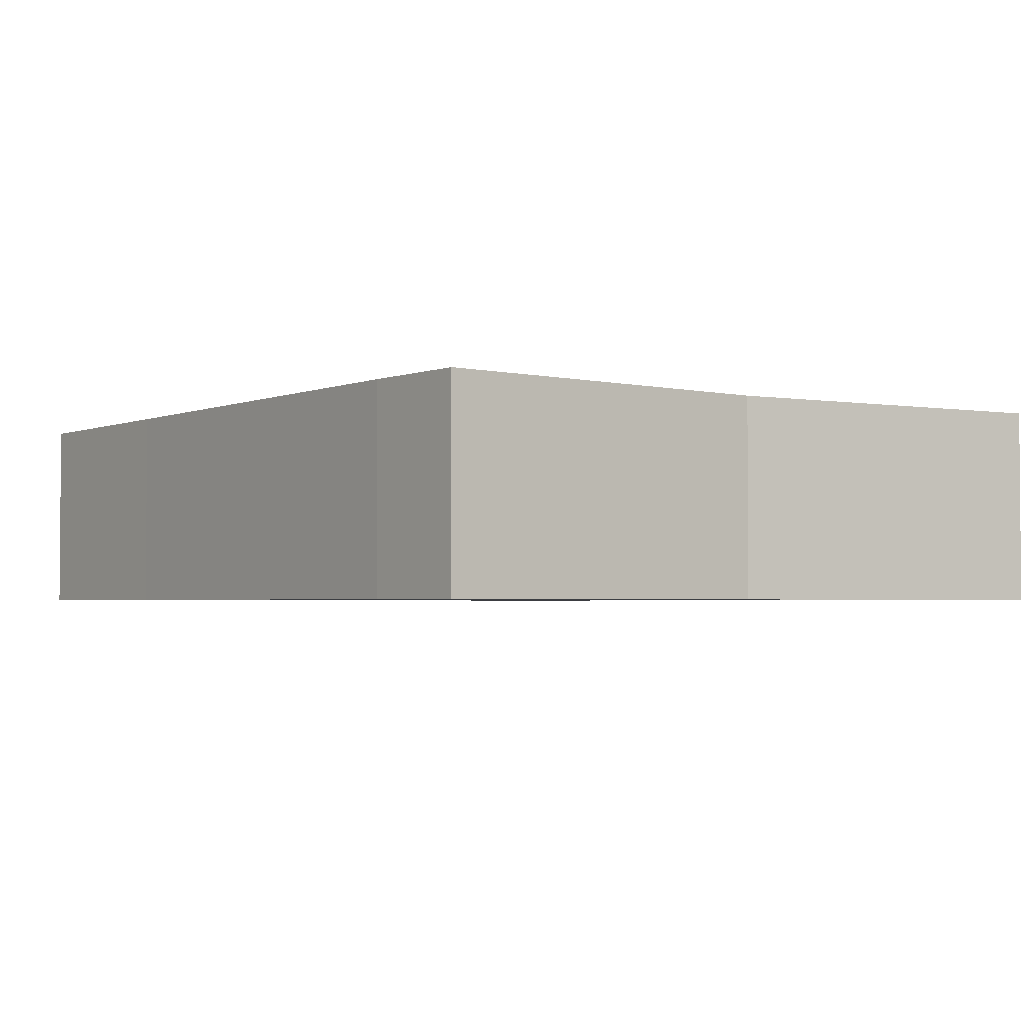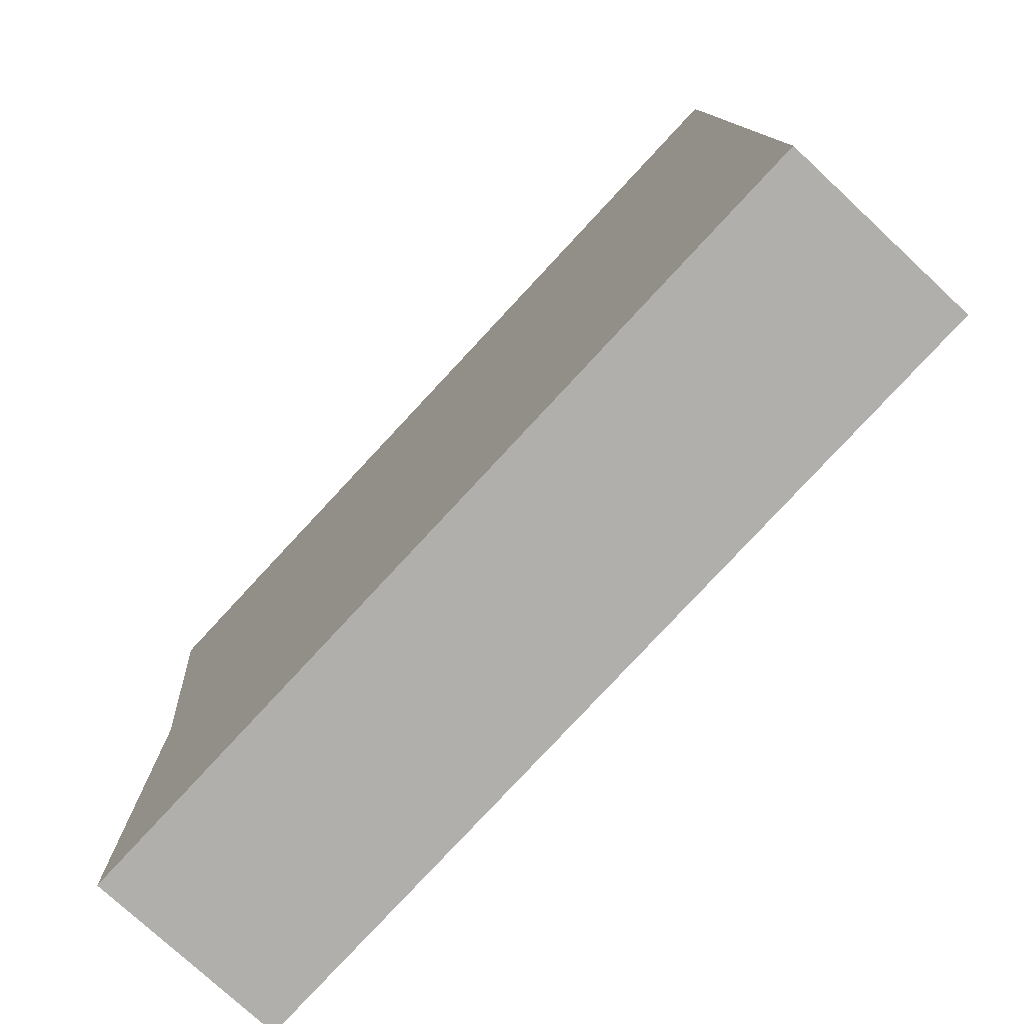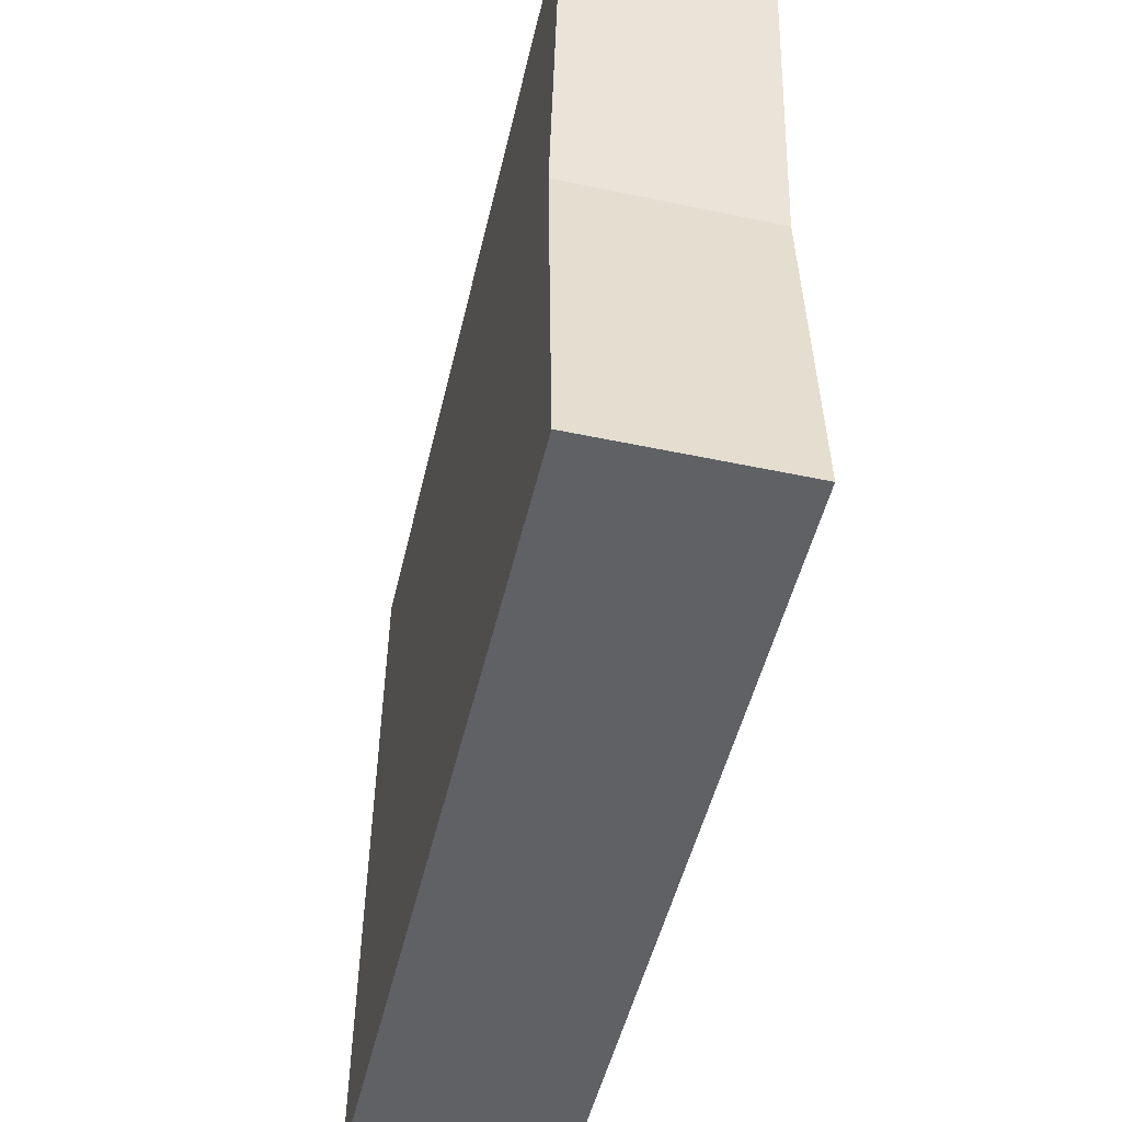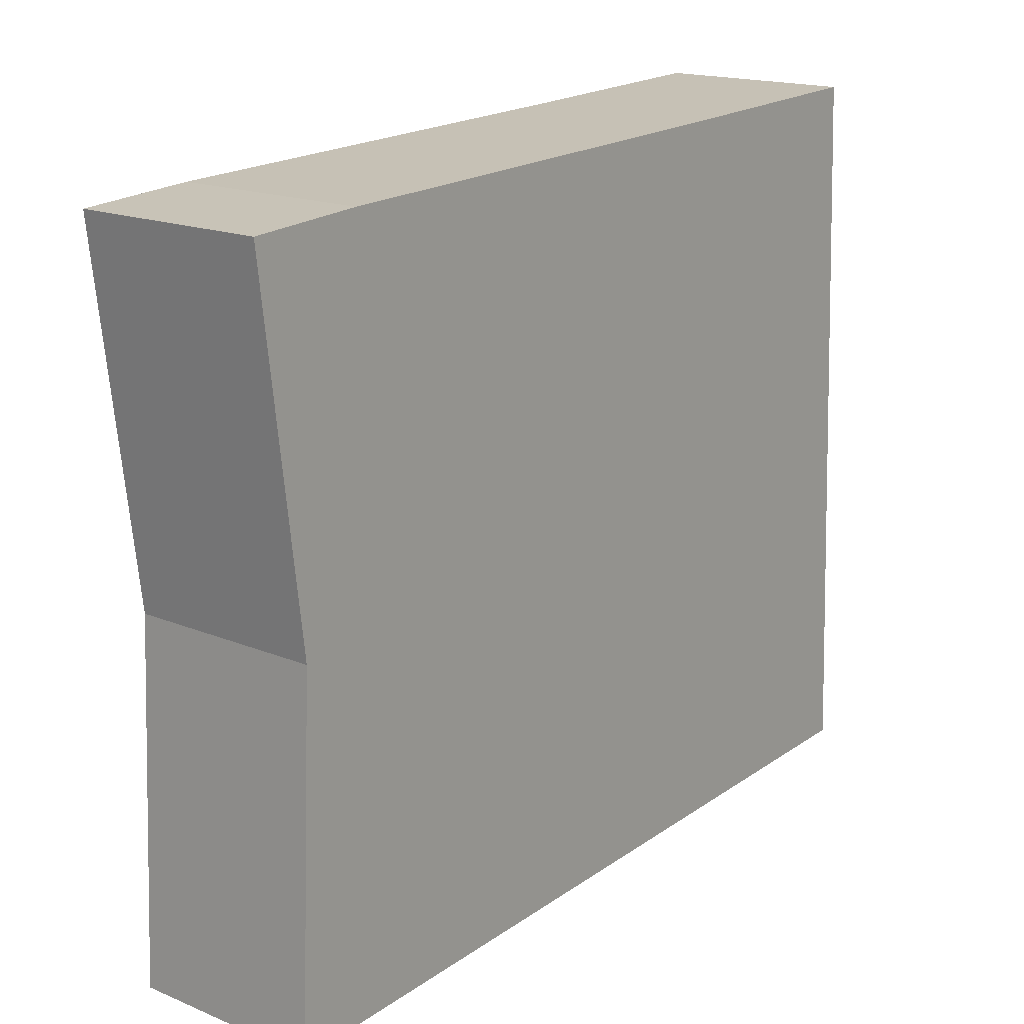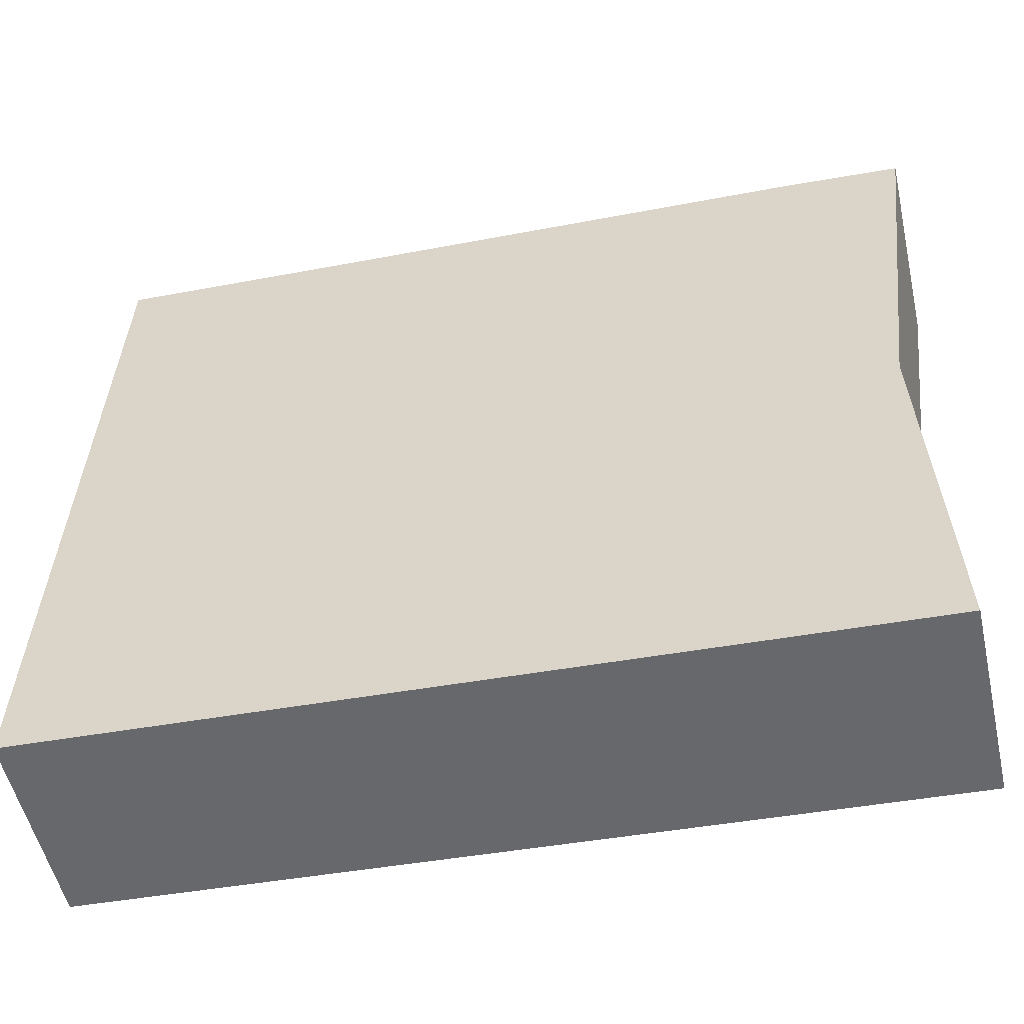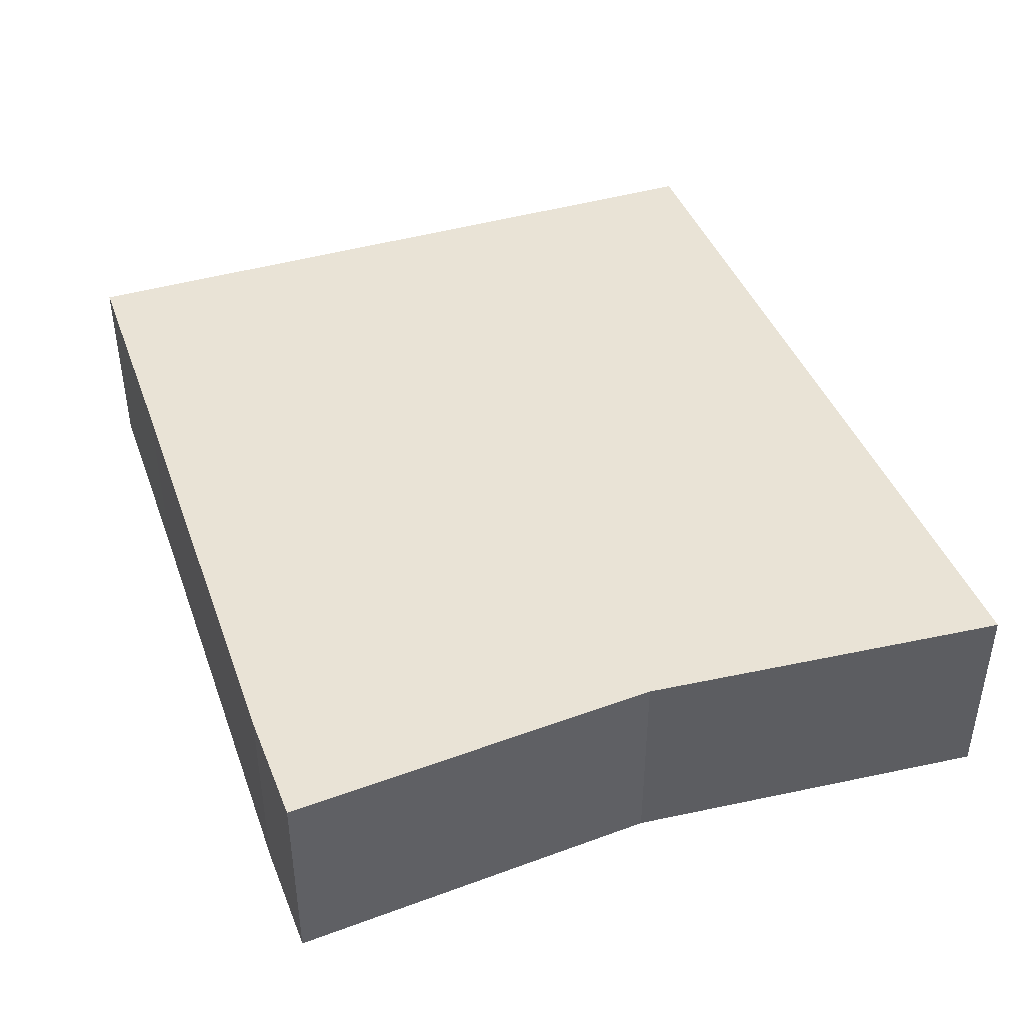
<metadata>
{"format":"obj","ext":"obj","renderer":"f3d","projection":"perspective","resolution":1024,"background":"white","views":[{"elev":-2.6,"azim":56.9,"up":"+Y"},{"elev":-76.0,"azim":-133.0,"up":"+Z"},{"elev":-51.5,"azim":77.1,"up":"+Z"},{"elev":17.2,"azim":129.4,"up":"+Z"},{"elev":-53.4,"azim":12.7,"up":"+Z"},{"elev":42.2,"azim":73.1,"up":"+Y"}]}
</metadata>
<code>
v  4.869 3.592 12.92
v  0.55 3.592 12.35
v  0.586 3.592 13.1
v  13.61 3.592 12.58
v  0.049 3.592 1.043
v  15.69 3.592 12.44
v  14.89 3.592 5.83
v  15.17 3.592 -0.71
v  0 3.592 2.199e-16
v  10.19 3.592 -0.477
v  15.69 -7.614e-16 12.44
v  14.89 -3.57e-16 5.83
v  15.17 4.348e-17 -0.71
v  10.19 2.921e-17 -0.477
v  0 0 0
v  0.049 -6.387e-17 1.043
v  0.55 -7.56e-16 12.35
v  0.586 -8.024e-16 13.1
v  13.61 -7.702e-16 12.58
v  4.869 -7.91e-16 12.92
g defaultobject
f 1 2 3
f 2 1 4
f 2 4 5
f 5 4 6
f 5 6 7
f 5 7 8
f 5 8 9
f 9 8 10
f 11 7 6
f 7 11 12
f 12 8 7
f 8 12 13
f 13 10 8
f 10 13 14
f 10 14 9
f 9 14 15
f 15 5 9
f 5 15 16
f 5 16 2
f 2 16 17
f 2 17 3
f 3 17 18
f 19 6 4
f 6 19 11
f 18 1 3
f 1 18 20
f 1 20 4
f 4 20 19
f 14 16 15
f 16 14 17
f 17 14 13
f 17 13 12
f 17 12 11
f 17 11 18
f 18 11 20
f 20 11 19

</code>
